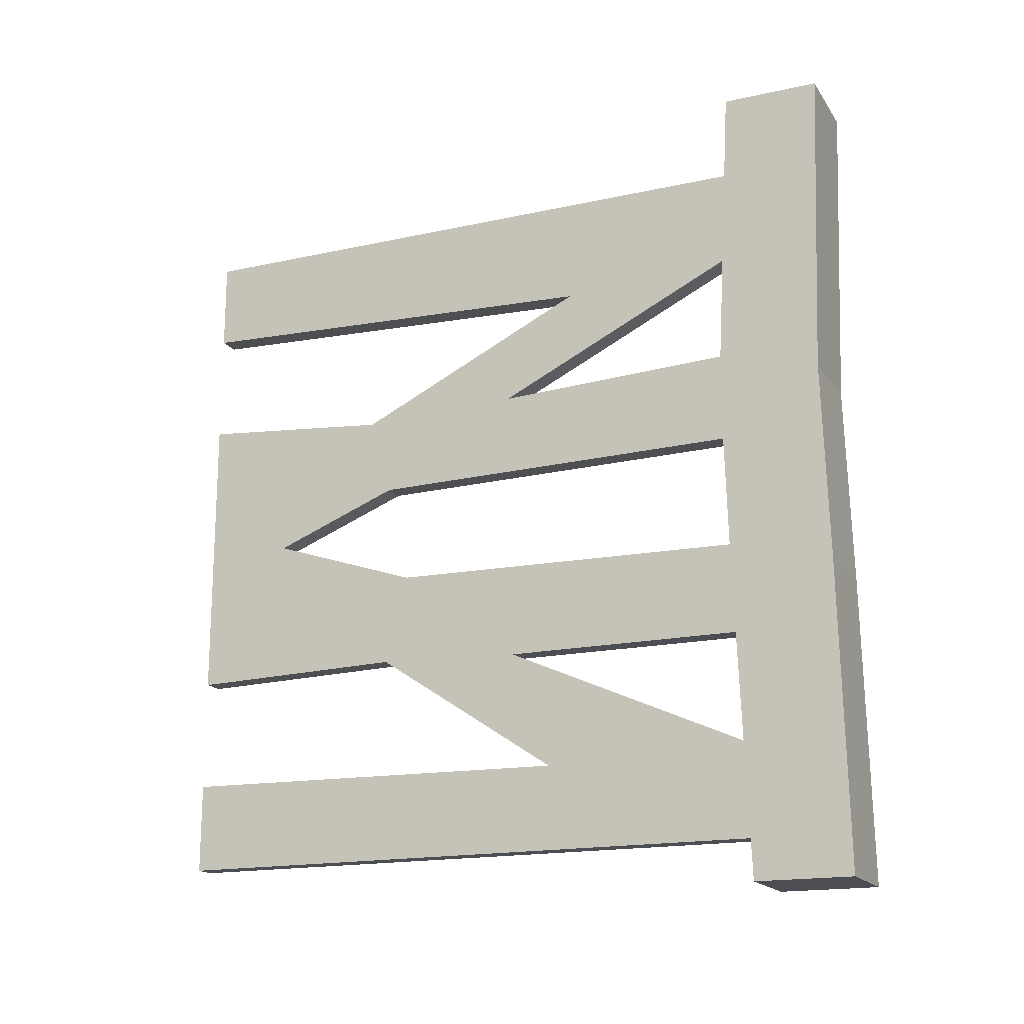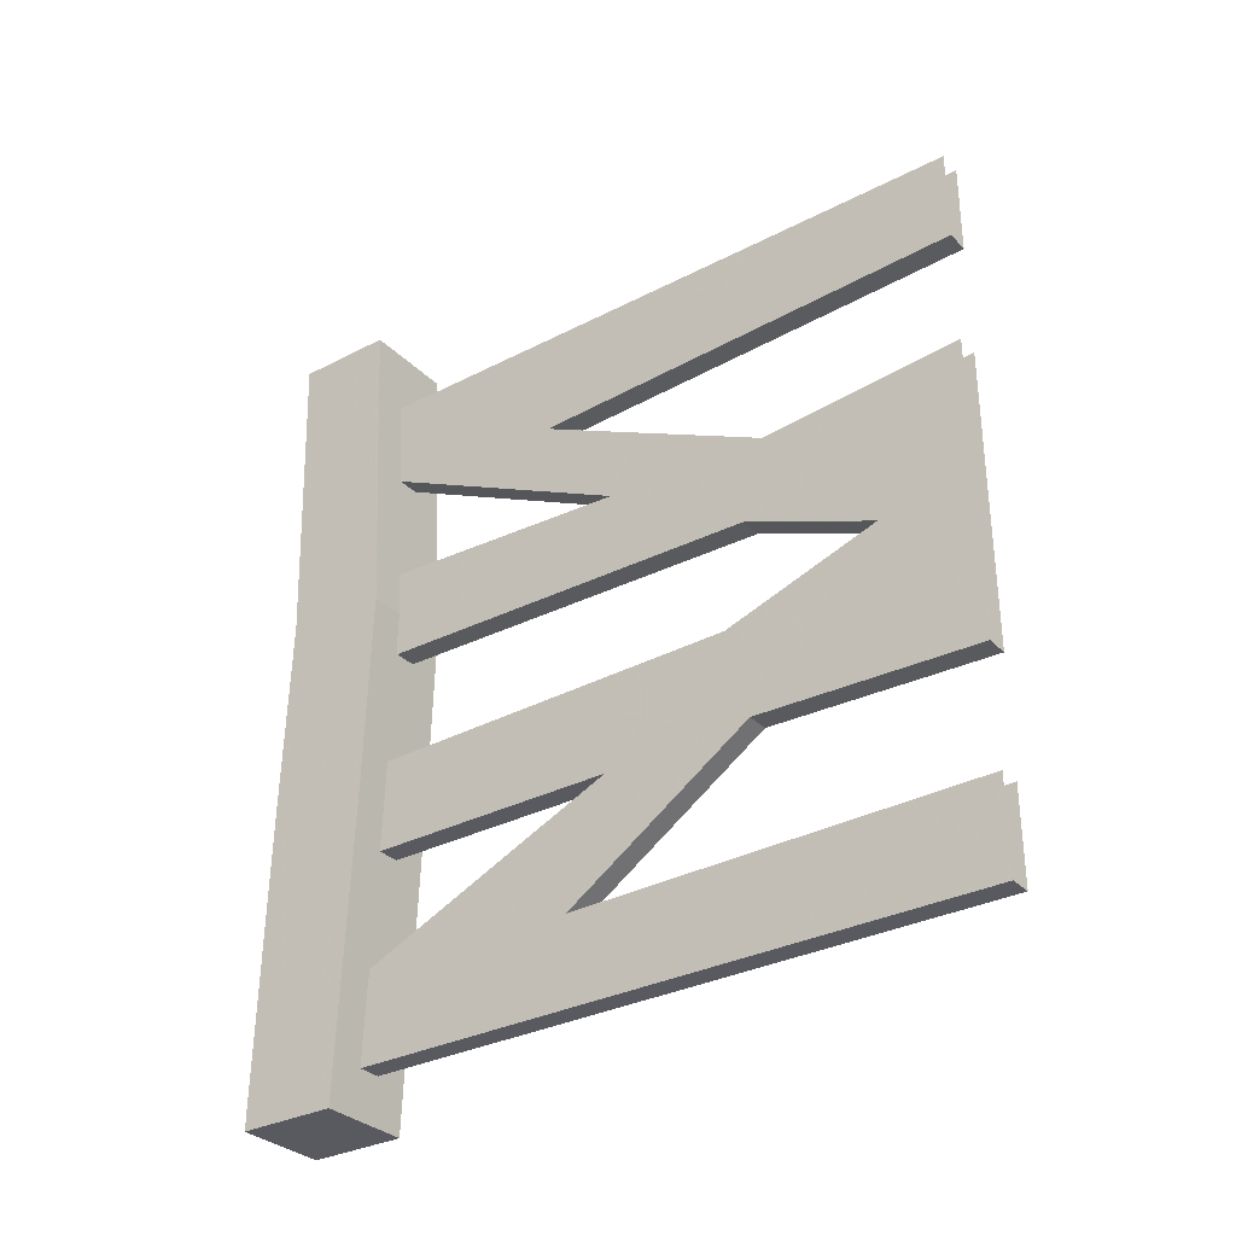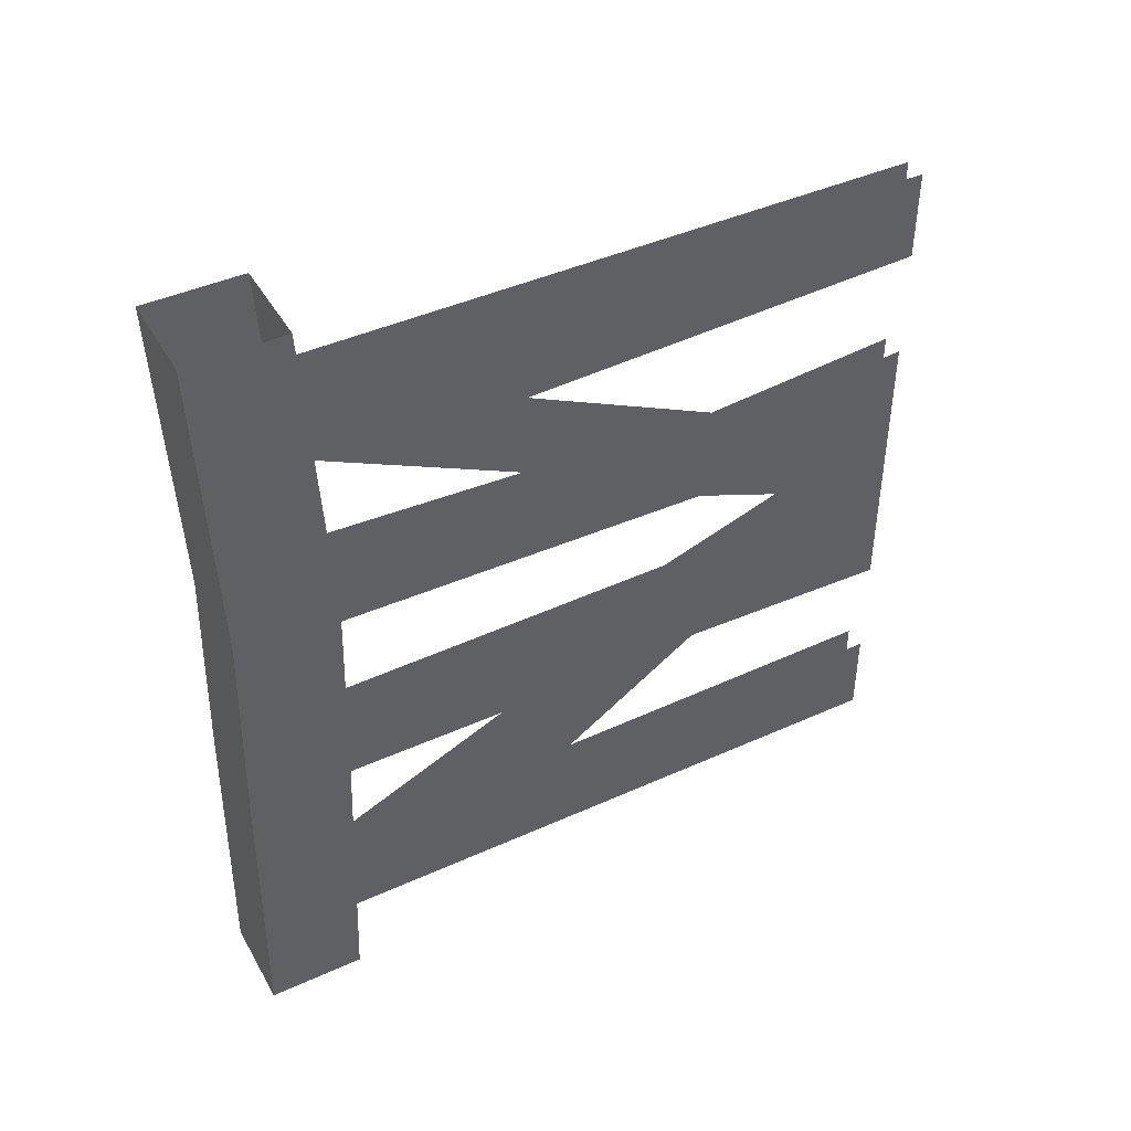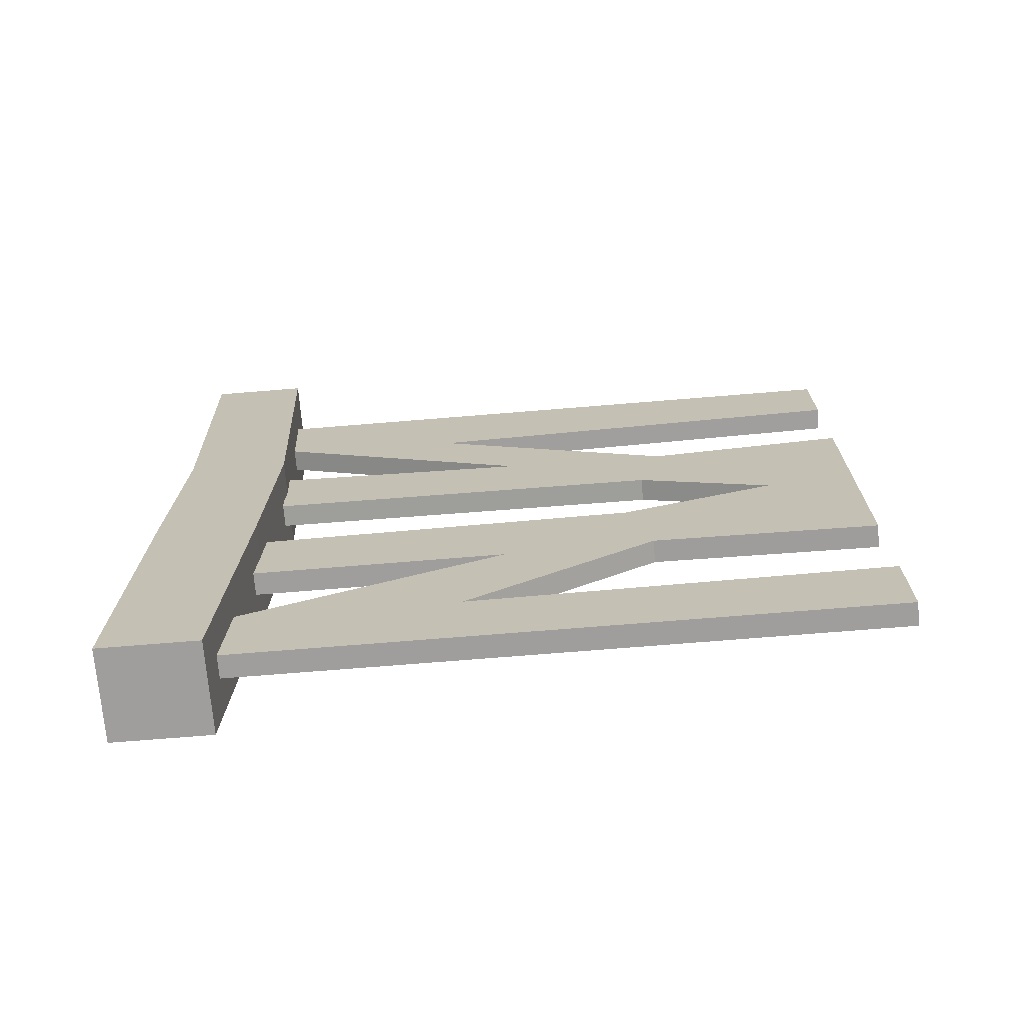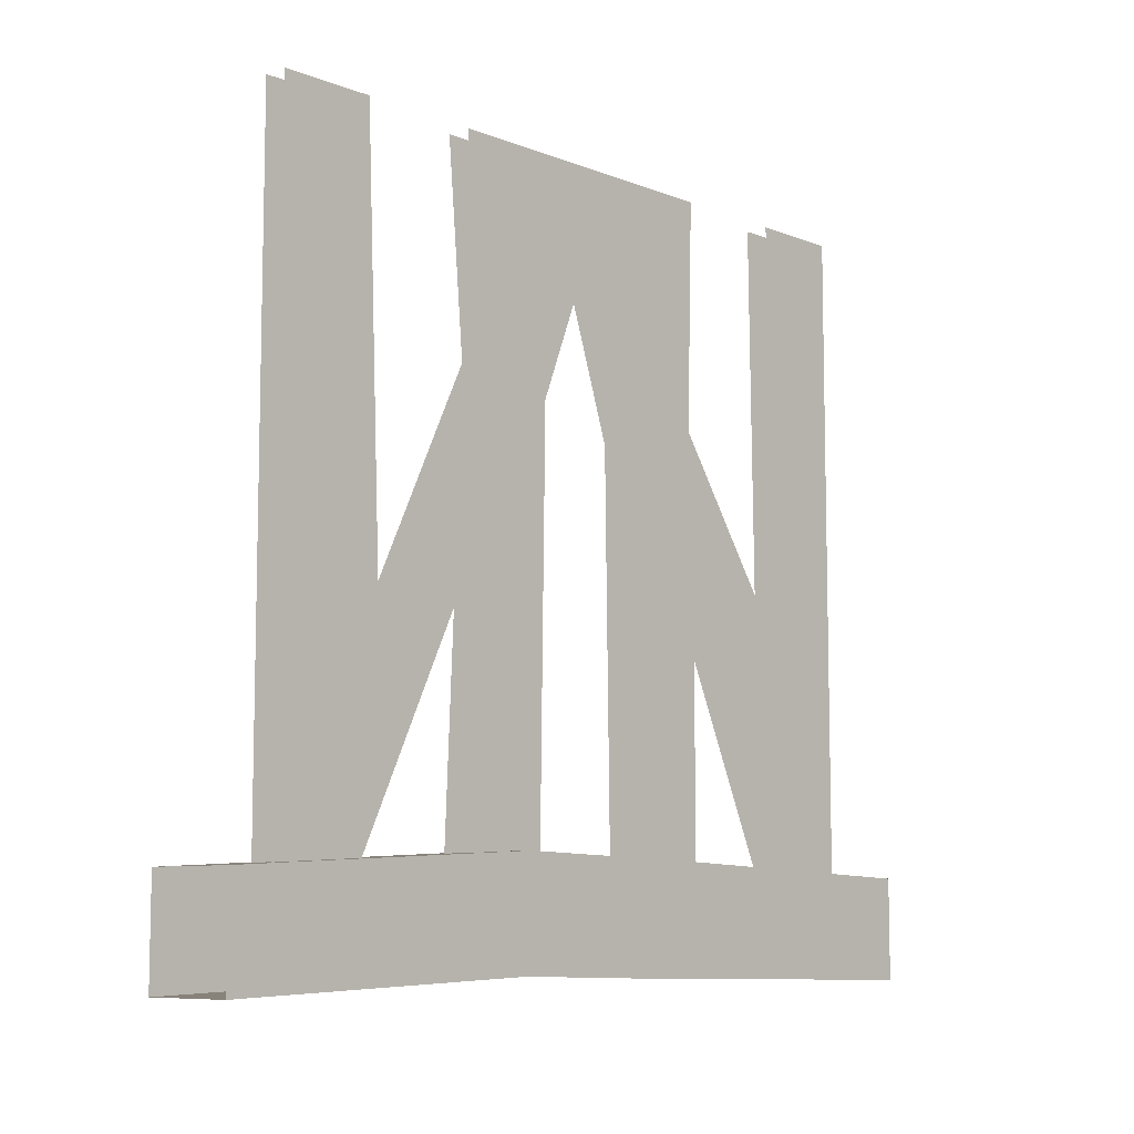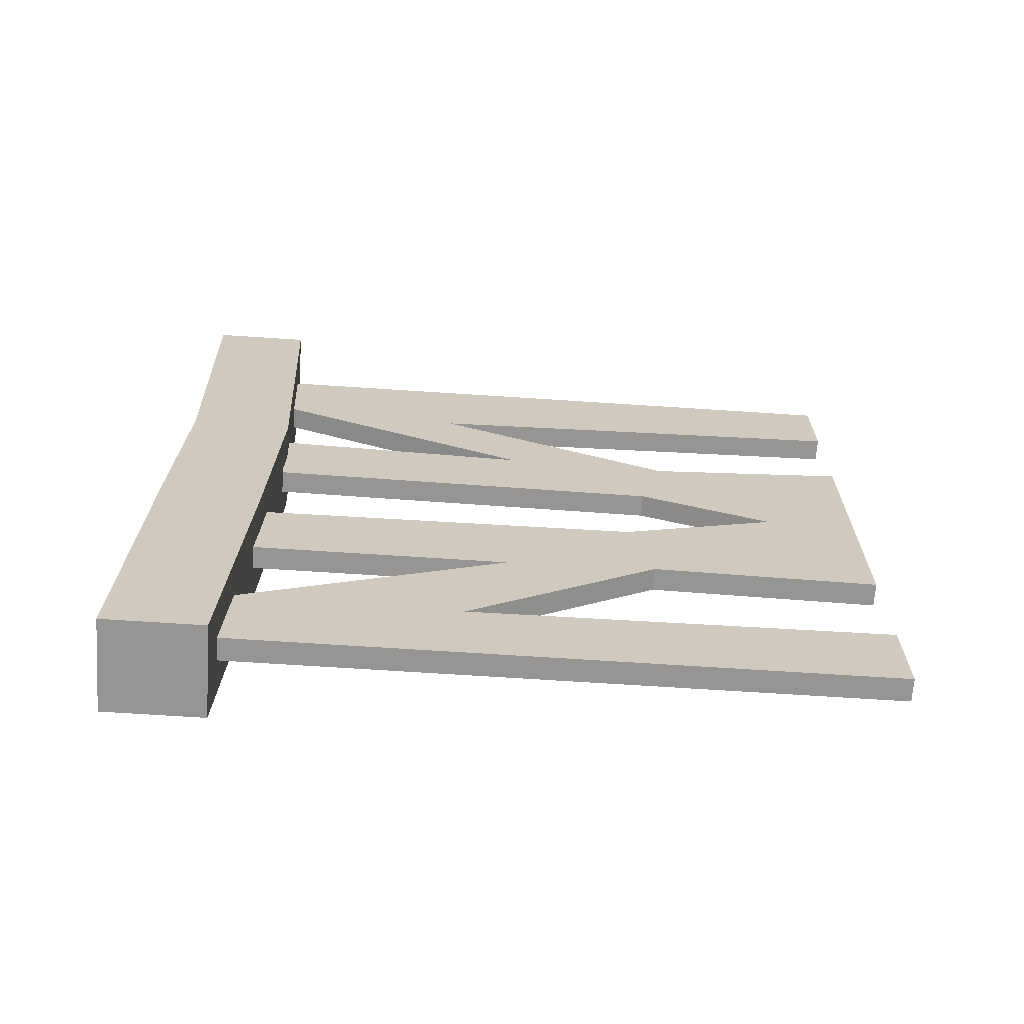
<metadata>
{"format":"obj","ext":"obj","renderer":"f3d","projection":"perspective","resolution":1024,"background":"white","views":[{"elev":-17.4,"azim":113.6,"up":"+Y"},{"elev":-31.9,"azim":-53.9,"up":"+Y"},{"elev":43.6,"azim":-118.0,"up":"+Y"},{"elev":-70.9,"azim":-85.3,"up":"+Y"},{"elev":-8.3,"azim":-137.0,"up":"+Z"},{"elev":-67.5,"azim":-93.8,"up":"+Y"}]}
</metadata>
<code>
o wall/gate_93/straight
v -64 -144 -64
v -48 -144 -64
v -48 -144 -47
v -64 -144 -47
v -64 -92 -45
v -64 -90 -63
v -48 -90 -63
v -48 -92 -45
v -48 -56 -44
v -64 -56 -44
v -64 -55 -62
v -48 -55 -62
v -48 0 -64
v -48 0 -47
v -64 0 -47
v -64 0 -64
v -54 -12 -47
v -54 -12 64
v -54 -28 64
v -54 -31 -13
v -54 -28 -46
v -54 -51 29
v -54 -50 0
v -58 -50 0
v -58 -28 -46
v -58 -31 -13
v -58 -12 -47
v -58 -12 64
v -58 -28 64
v -54 -65 25
v -54 -64 -44
v -54 -48 -45
v -54 -64 64
v -54 -74 64
v -54 -74 48
v -58 -65 25
v -58 -64 -44
v -58 -64 64
v -58 -51 29
v -58 -48 -45
v -54 -48 64
v -58 -48 64
v -58 -99 25
v -58 -84 64
v -58 -83 21
v -58 -100 -1
v -58 -120 -46
v -58 -121 -8
v -54 -121 -8
v -54 -99 25
v -54 -100 64
v -58 -100 64
v -54 -83 21
v -54 -84 64
v -54 -100 -1
v -54 -84 -45
v -54 -100 -46
v -58 -100 -46
v -58 -84 -45
v -54 -120 64
v -54 -136 64
v -54 -136 -47
v -54 -120 -46
v -58 -136 -47
v -58 -120 64
v -58 -136 64
v -58 -74 48
v -58 -74 64
f 1 2 3
f 1 3 4
f 1 4 5
f 1 5 6
f 1 6 2
f 2 6 7
f 2 7 3
f 3 7 8
f 3 8 4
f 4 8 5
f 5 8 9
f 5 9 10
f 5 10 6
f 6 10 11
f 6 11 7
f 7 11 12
f 7 12 8
f 8 12 9
f 9 12 13
f 9 13 14
f 9 14 10
f 10 14 15
f 10 15 11
f 11 15 16
f 11 16 12
f 12 16 13
f 17 18 19
f 17 19 20
f 17 20 21
f 21 20 22
f 21 22 23
f 21 23 24
f 21 24 25
f 25 24 26
f 25 26 27
f 27 26 28
f 28 26 29
f 29 26 19
f 19 26 20
f 30 31 32
f 30 32 23
f 30 23 22
f 30 22 33
f 30 33 34
f 30 34 35
f 30 35 36
f 30 36 37
f 30 37 31
f 36 38 39
f 36 39 24
f 36 24 37
f 37 24 40
f 22 41 33
f 22 33 33
f 38 42 39
f 43 44 45
f 43 45 46
f 43 46 47
f 43 47 48
f 43 48 49
f 43 49 50
f 43 50 51
f 43 51 52
f 43 52 44
f 53 54 50
f 53 50 55
f 53 55 56
f 56 55 57
f 57 55 58
f 58 55 46
f 58 46 45
f 58 45 59
f 50 54 51
f 49 60 61
f 49 61 62
f 49 62 63
f 49 63 55
f 49 55 50
f 48 47 64
f 48 64 65
f 65 64 66
f 66 64 61
f 61 64 62
f 35 67 36
f 36 67 38
f 38 67 68
f 68 67 45
f 68 45 44
f 35 34 54
f 35 54 53
f 26 24 39

</code>
